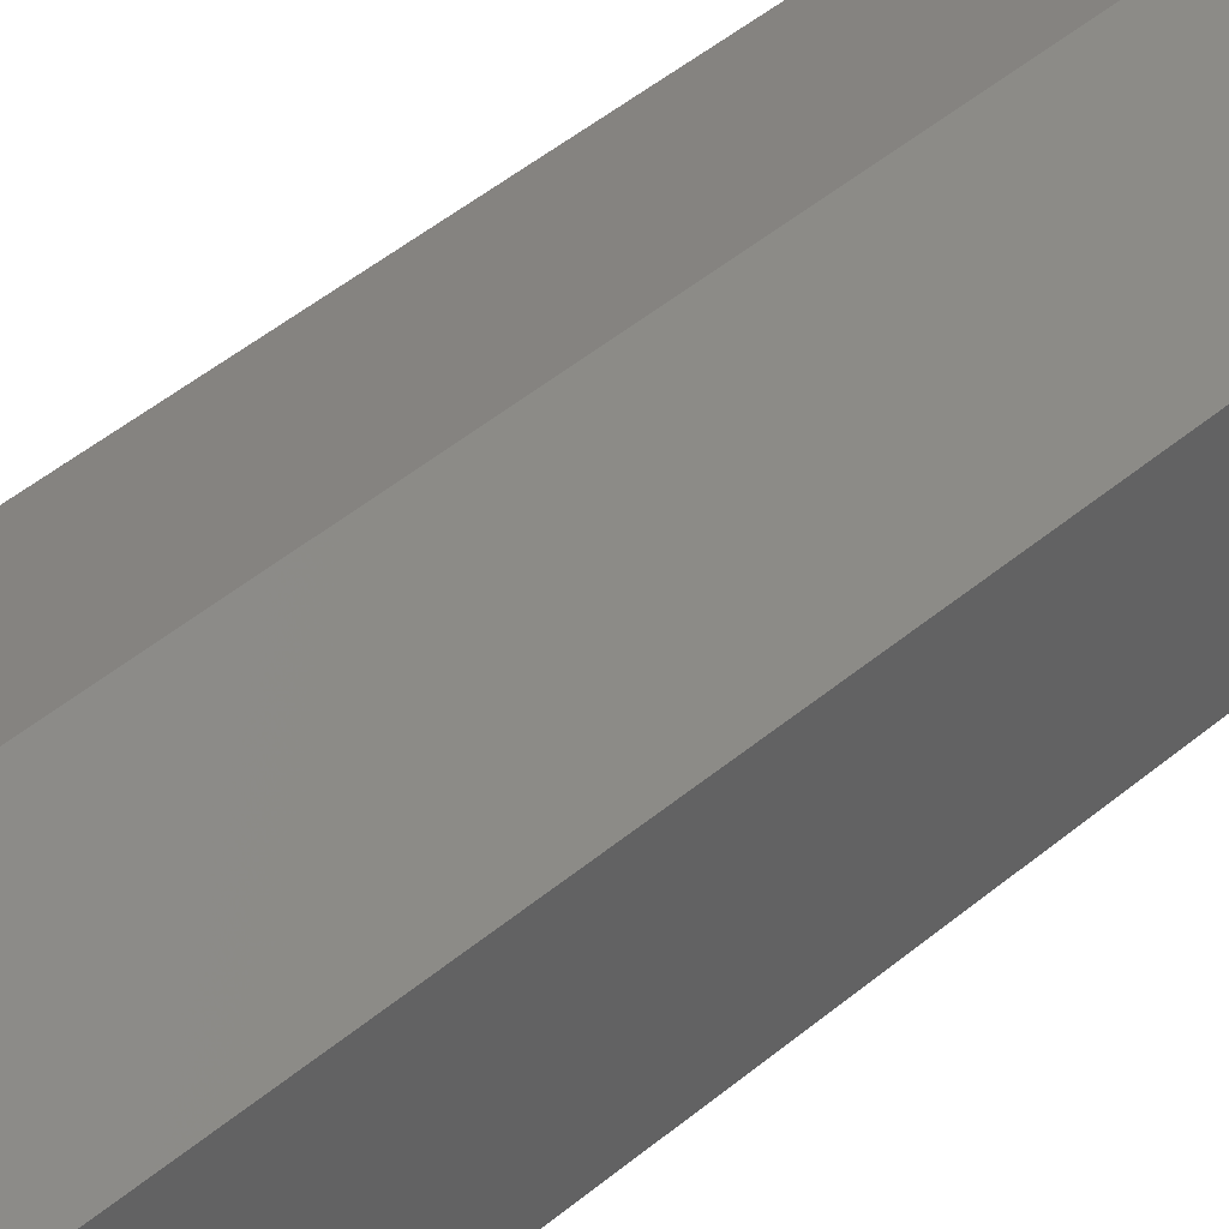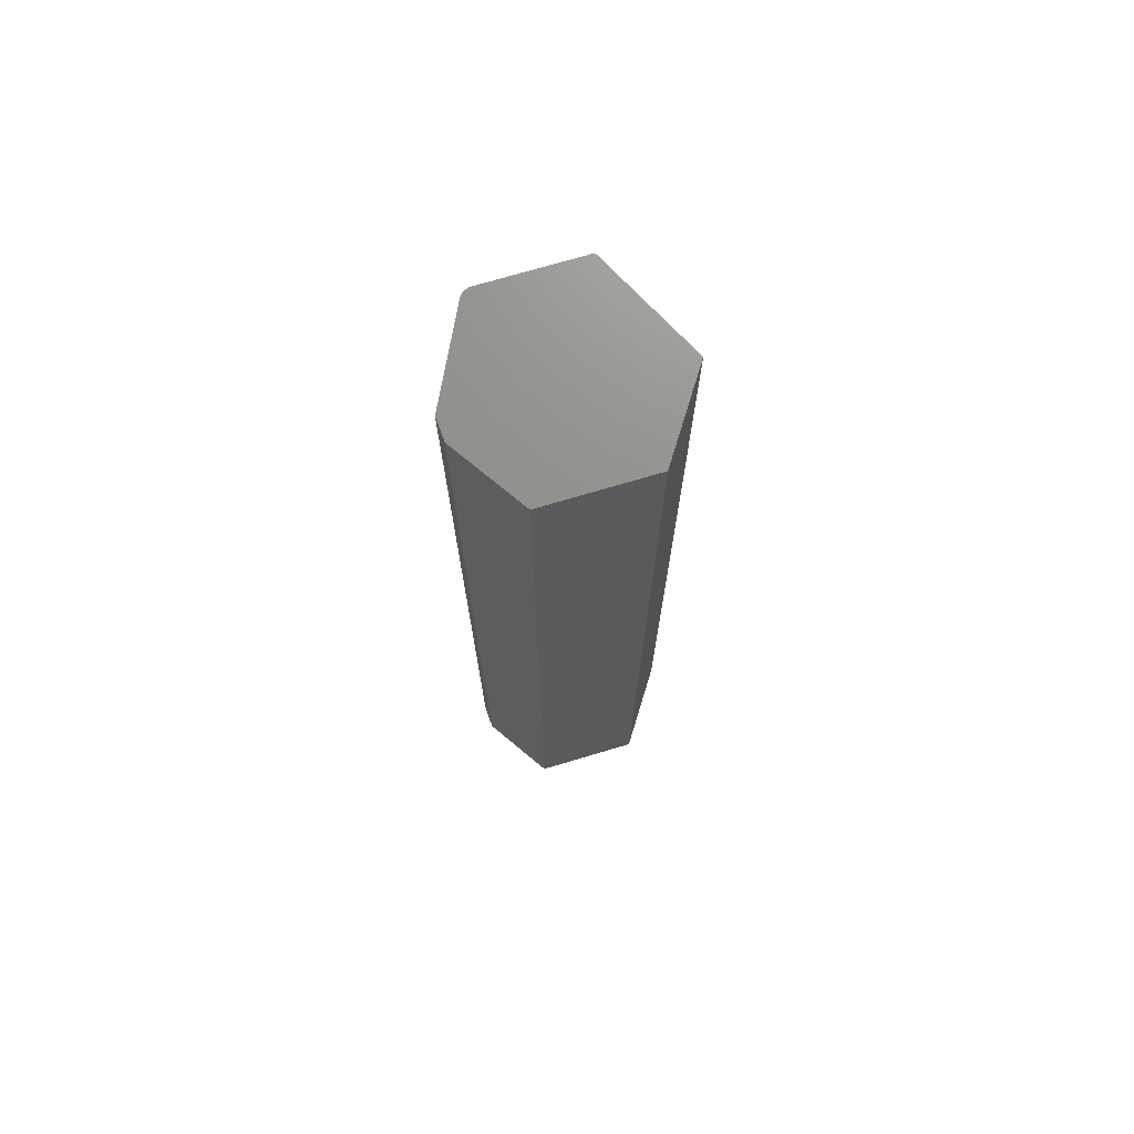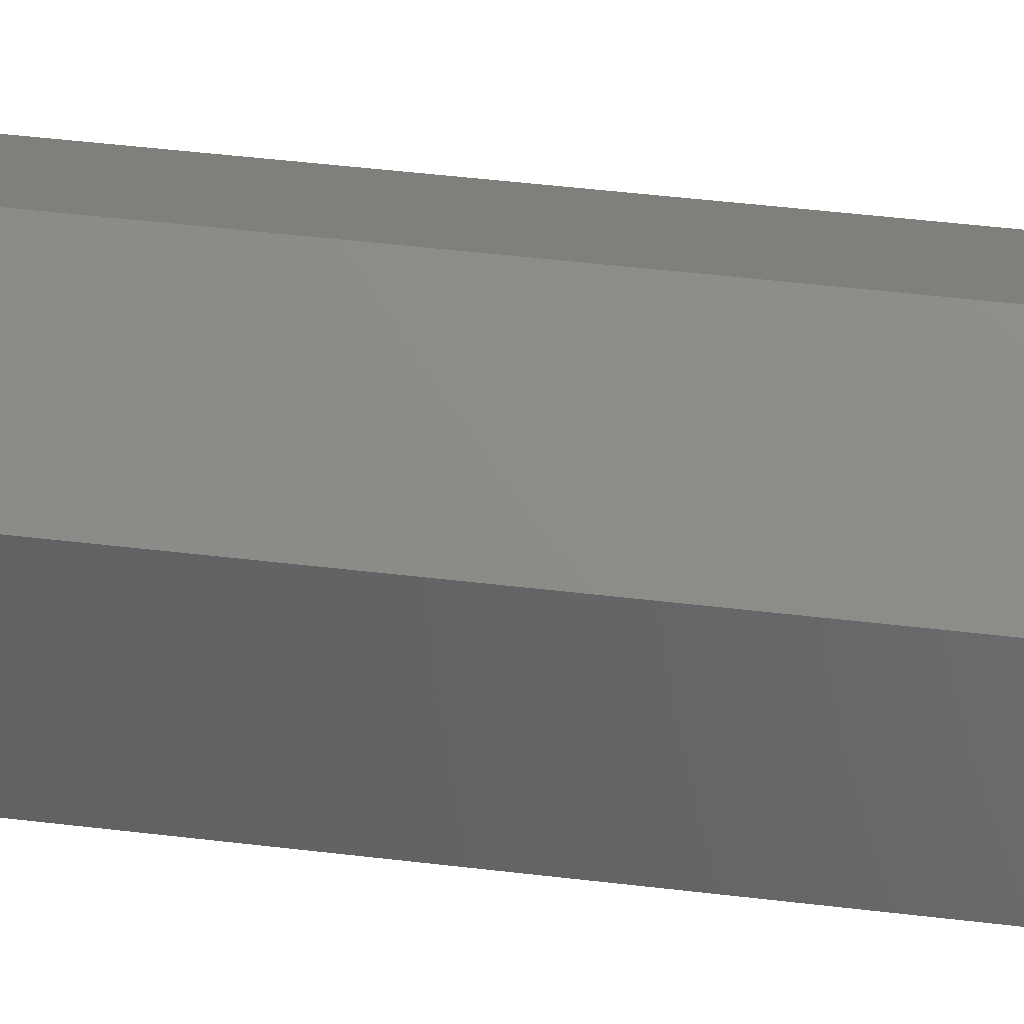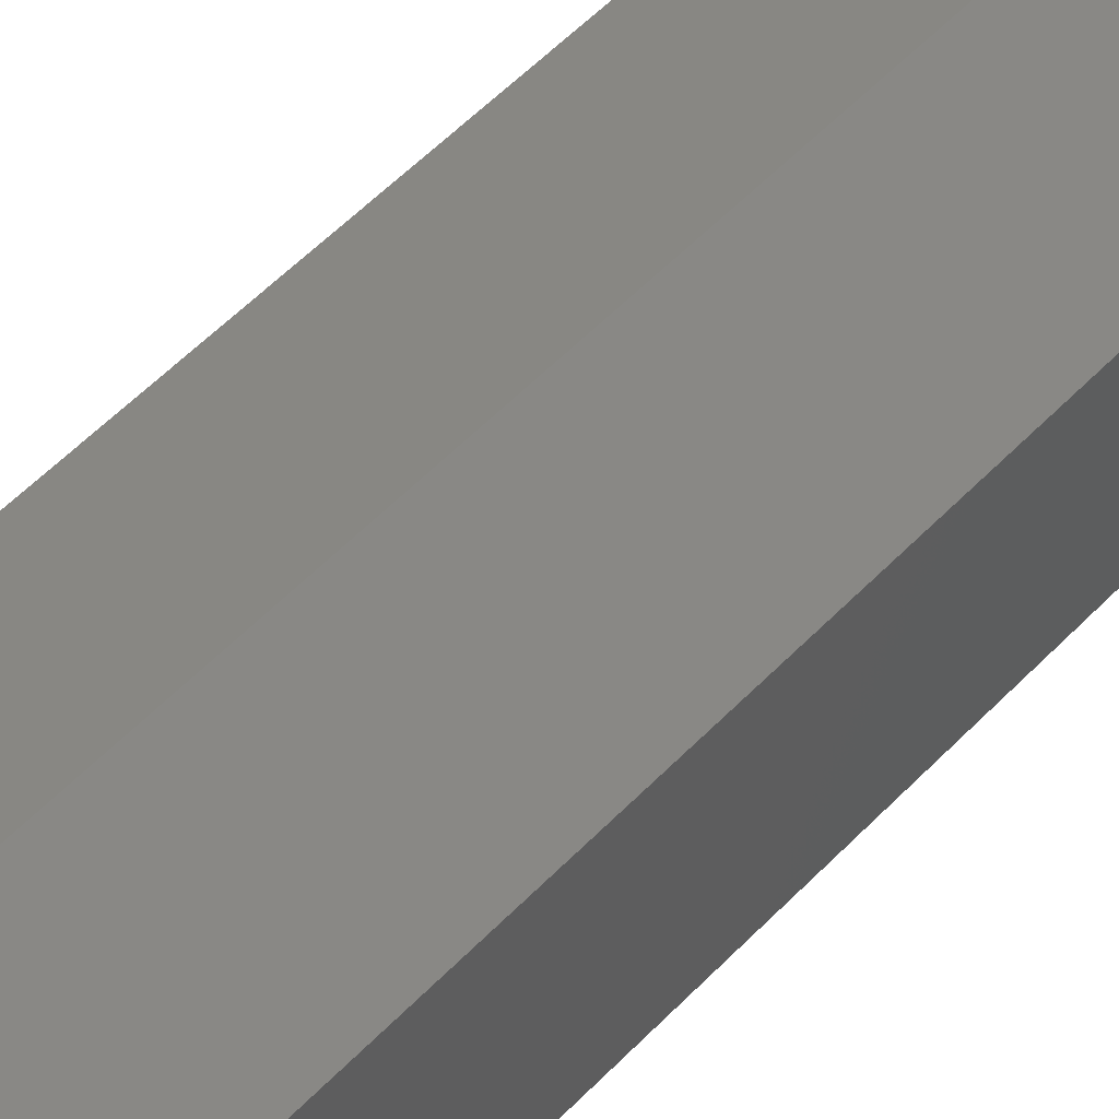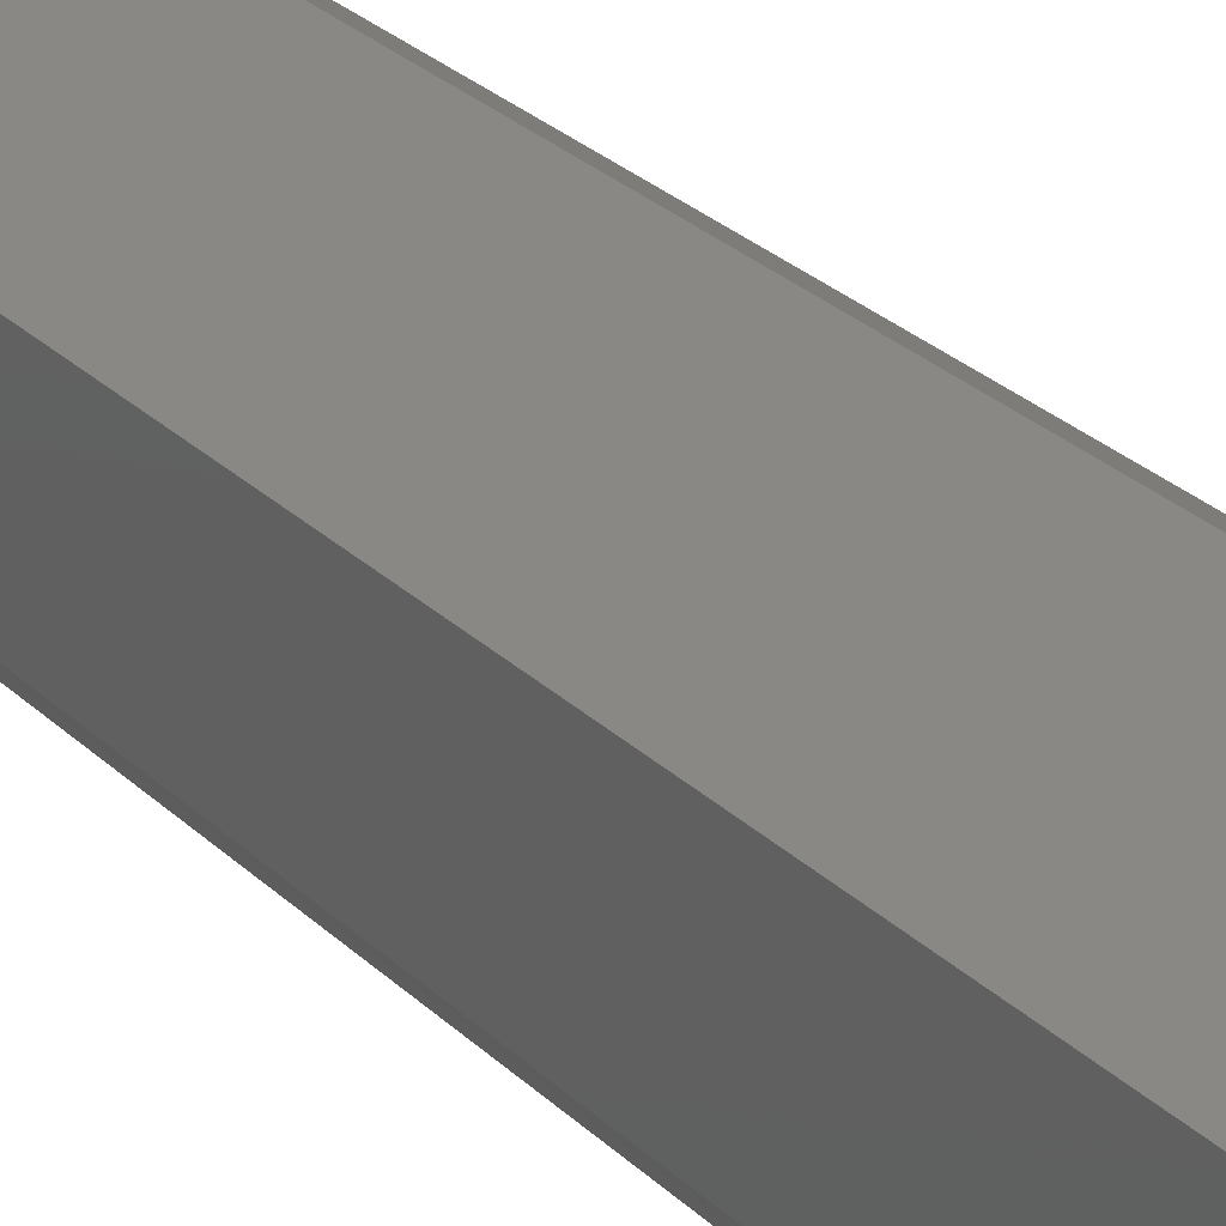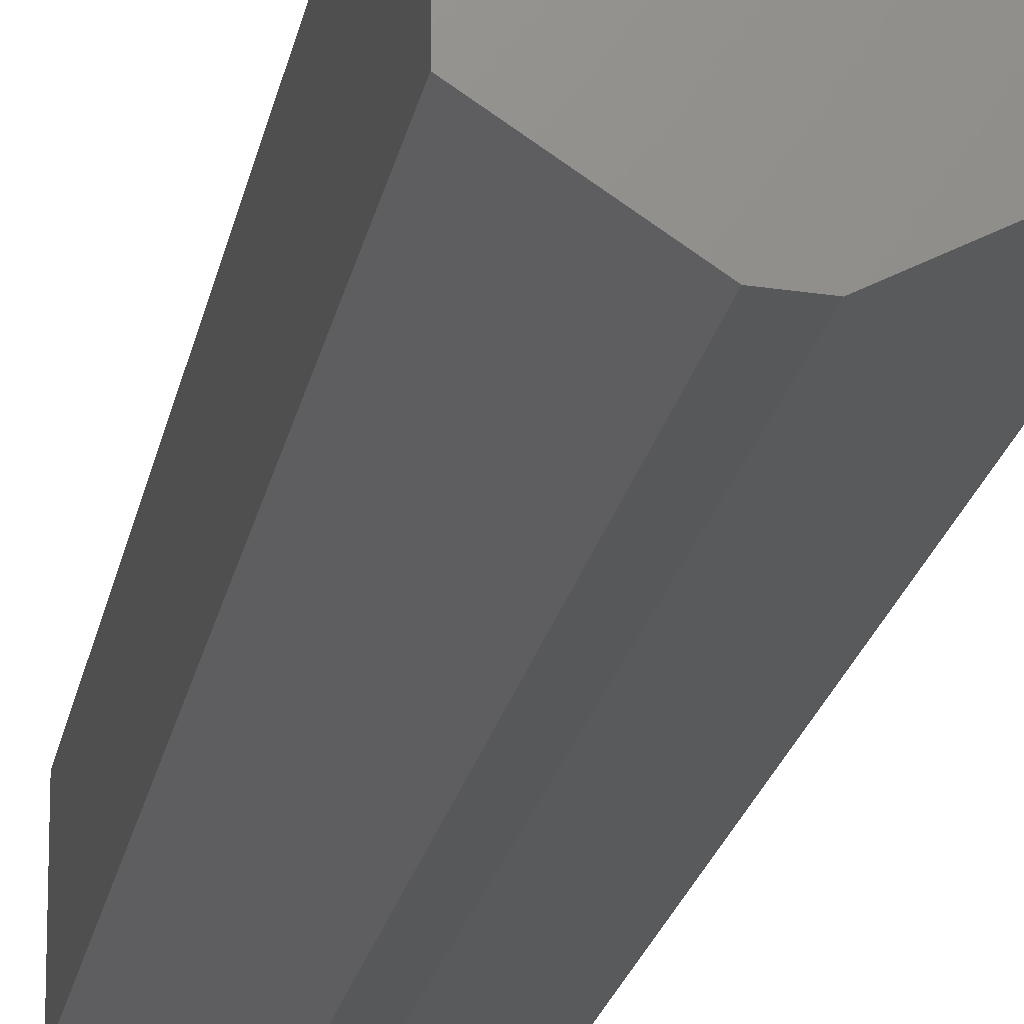
<metadata>
{"format":"stl","ext":"stl","renderer":"f3d","projection":"perspective","resolution":1024,"background":"white","views":[{"elev":41.7,"azim":43.8,"up":"+Y"},{"elev":72.5,"azim":73.4,"up":"+Z"},{"elev":39.1,"azim":99.0,"up":"+Y"},{"elev":49.9,"azim":40.7,"up":"+Y"},{"elev":24.0,"azim":-31.6,"up":"+Y"},{"elev":-18.1,"azim":171.0,"up":"+Y"}]}
</metadata>
<code>
# stl→obj: 26 verts, 48 faces
v 0.05526 0.03158 0.5625
v 0.007895 0.06316 0.5625
v -0.05526 0.03158 0.5625
v -0.05526 -0.02675 0.5625
v -0.05513 -0.02818 0.5625
v -0.05474 -0.02957 0.5625
v -0.0541 -0.03086 0.5625
v -0.05323 -0.03201 0.5625
v 0.05526 -0.03158 0.5625
v -0.05217 -0.03298 0.5625
v -0.05094 -0.03374 0.5625
v 0.000907 -0.05966 0.5625
v 0.0144 -0.05882 0.5625
v 0.05526 0.03158 0
v 0.05526 -0.03158 0
v -0.05323 -0.03201 0
v -0.0541 -0.03086 0
v -0.05474 -0.02957 0
v -0.05513 -0.02818 0
v -0.05526 -0.02675 0
v -0.05526 0.03158 0
v 0.007895 0.06316 0
v 0.0144 -0.05882 0
v 0.000907 -0.05966 0
v -0.05094 -0.03374 0
v -0.05217 -0.03298 0
f 1 2 3
f 1 3 4
f 1 4 5
f 1 5 6
f 1 6 7
f 1 7 8
f 1 8 9
f 9 8 10
f 9 10 11
f 9 11 12
f 9 12 13
f 14 15 16
f 14 16 17
f 14 17 18
f 14 18 19
f 14 19 20
f 14 20 21
f 14 21 22
f 15 23 24
f 15 24 25
f 15 25 26
f 15 26 16
f 25 24 11
f 11 24 12
f 21 20 3
f 3 20 4
f 25 11 26
f 26 11 10
f 26 10 16
f 16 10 8
f 16 8 17
f 17 8 7
f 17 7 18
f 18 7 6
f 18 6 19
f 19 6 5
f 19 5 20
f 20 5 4
f 23 15 13
f 13 15 9
f 12 24 13
f 13 24 23
f 22 21 2
f 2 21 3
f 14 22 1
f 1 22 2
f 15 14 9
f 9 14 1

</code>
